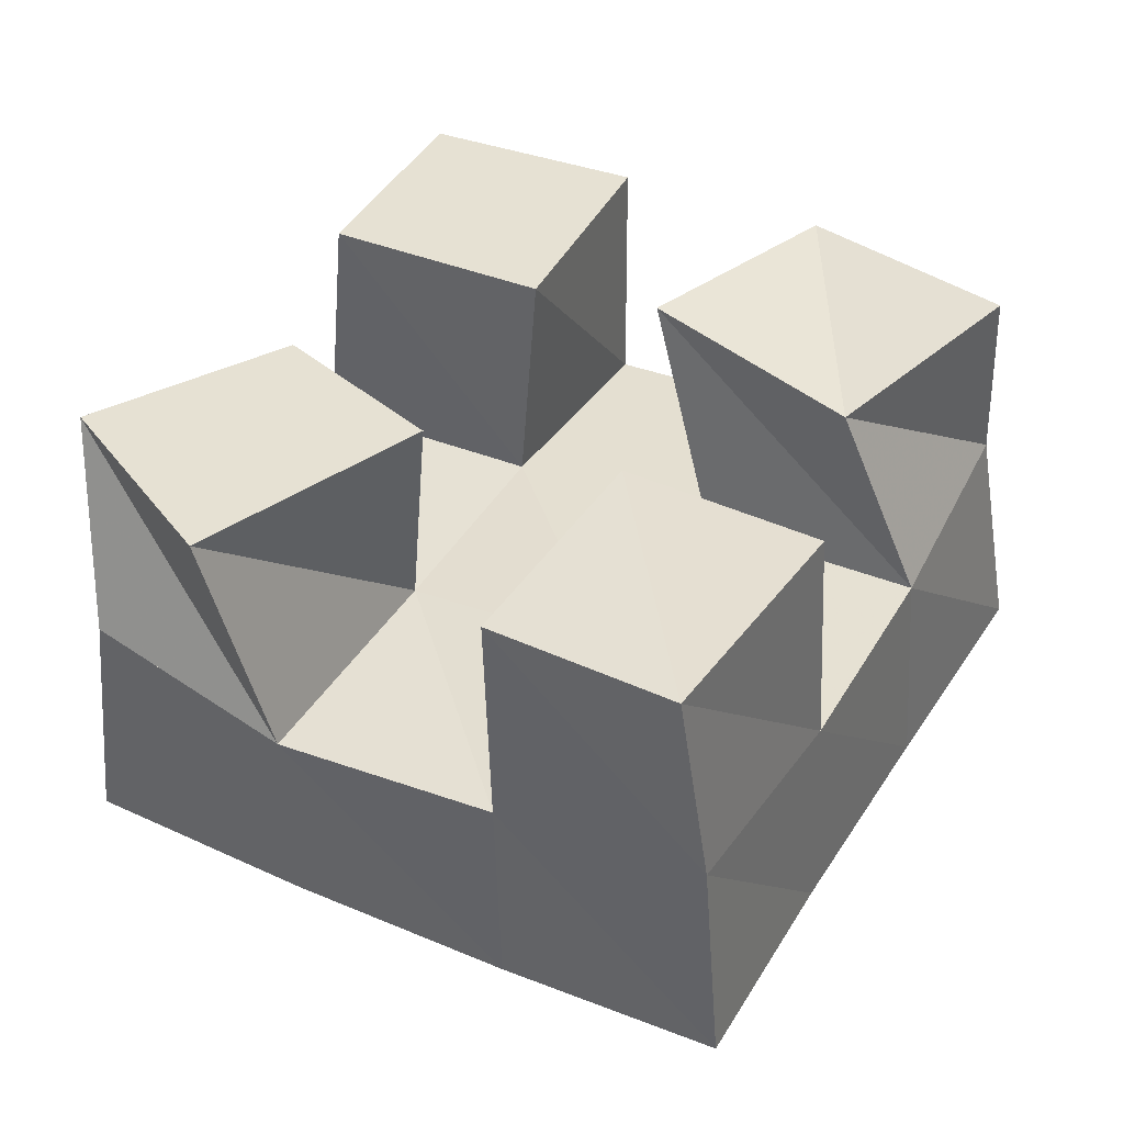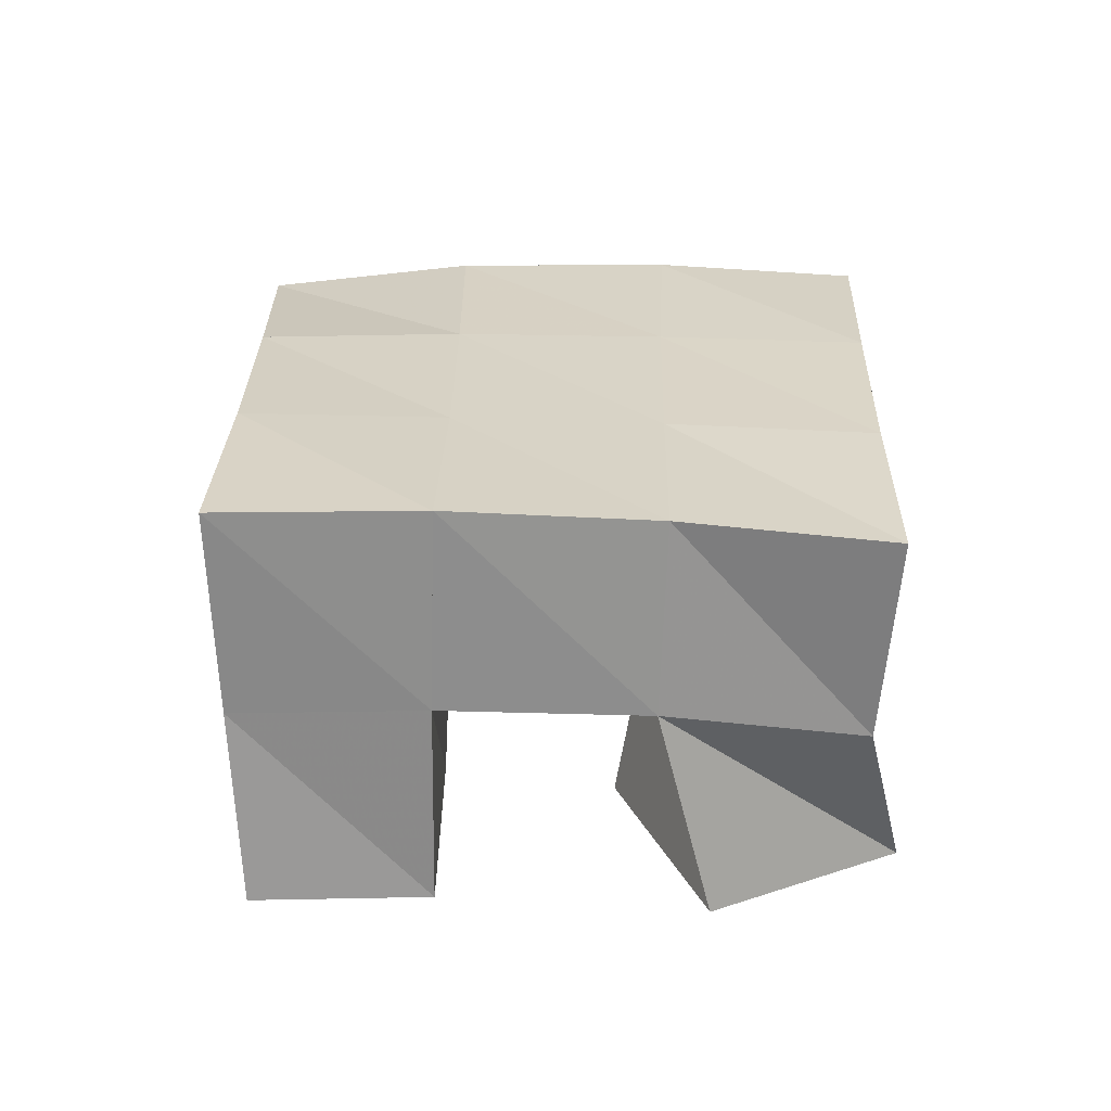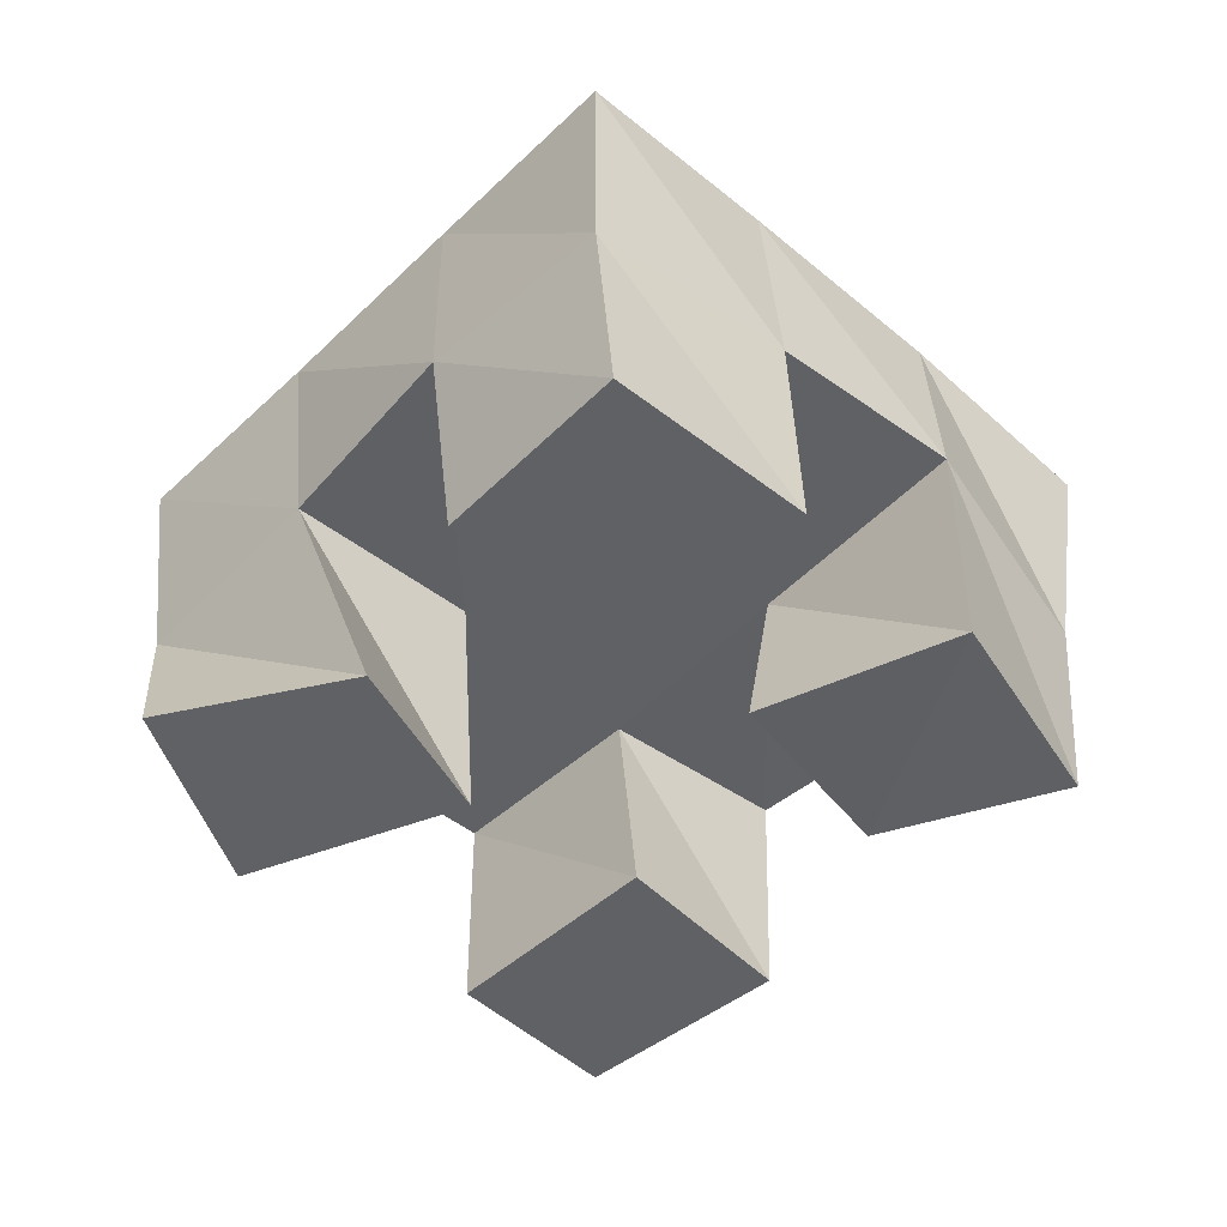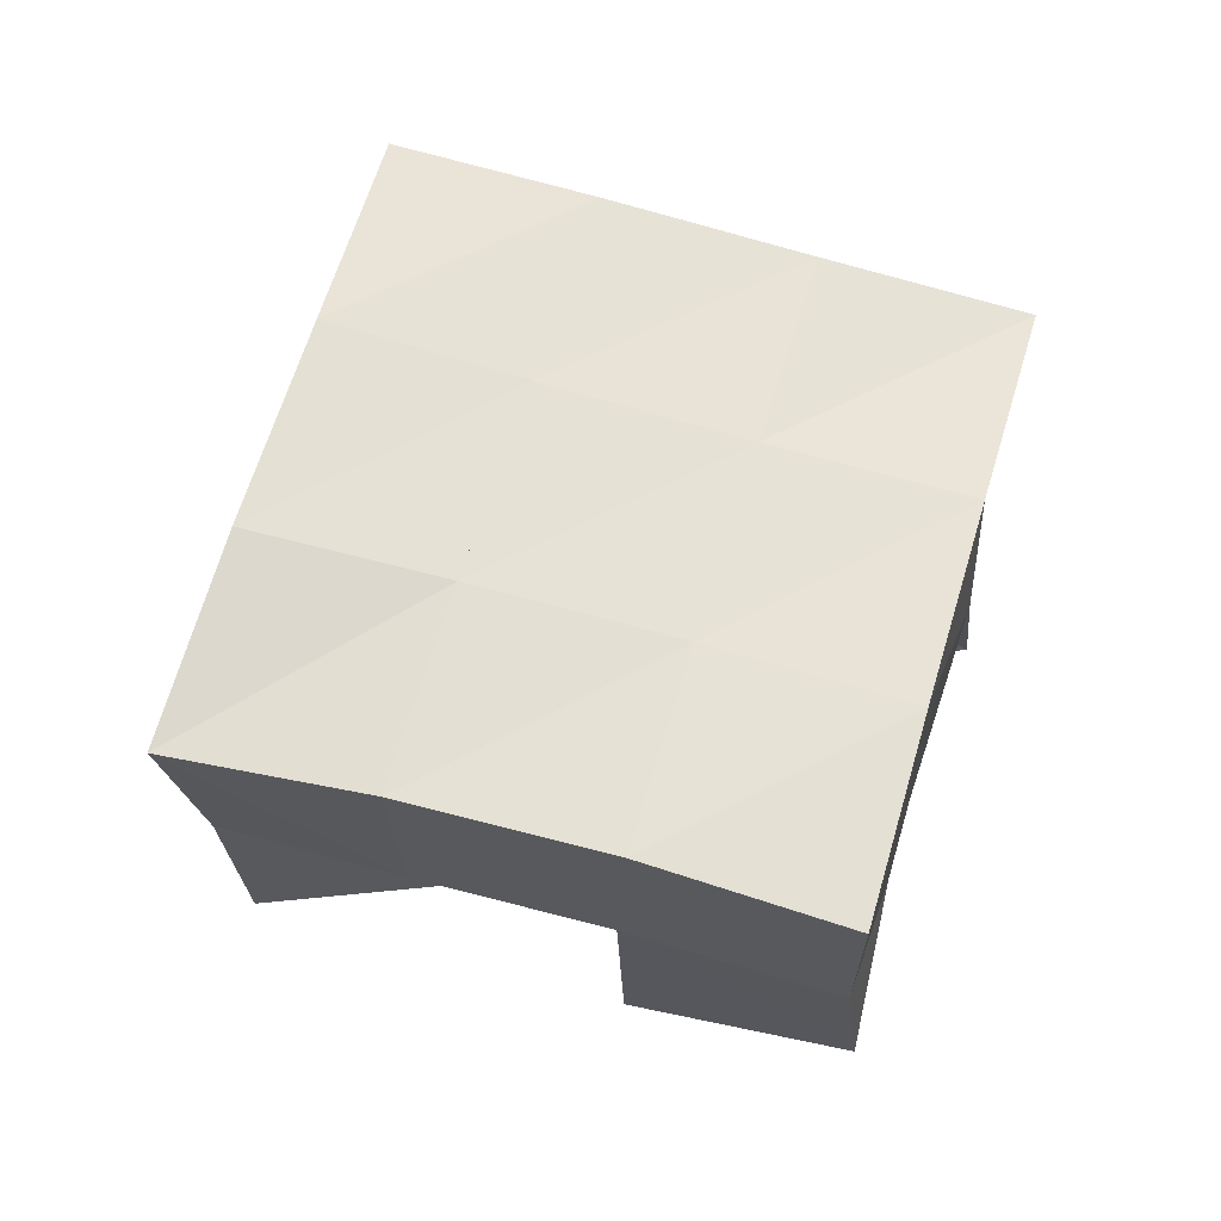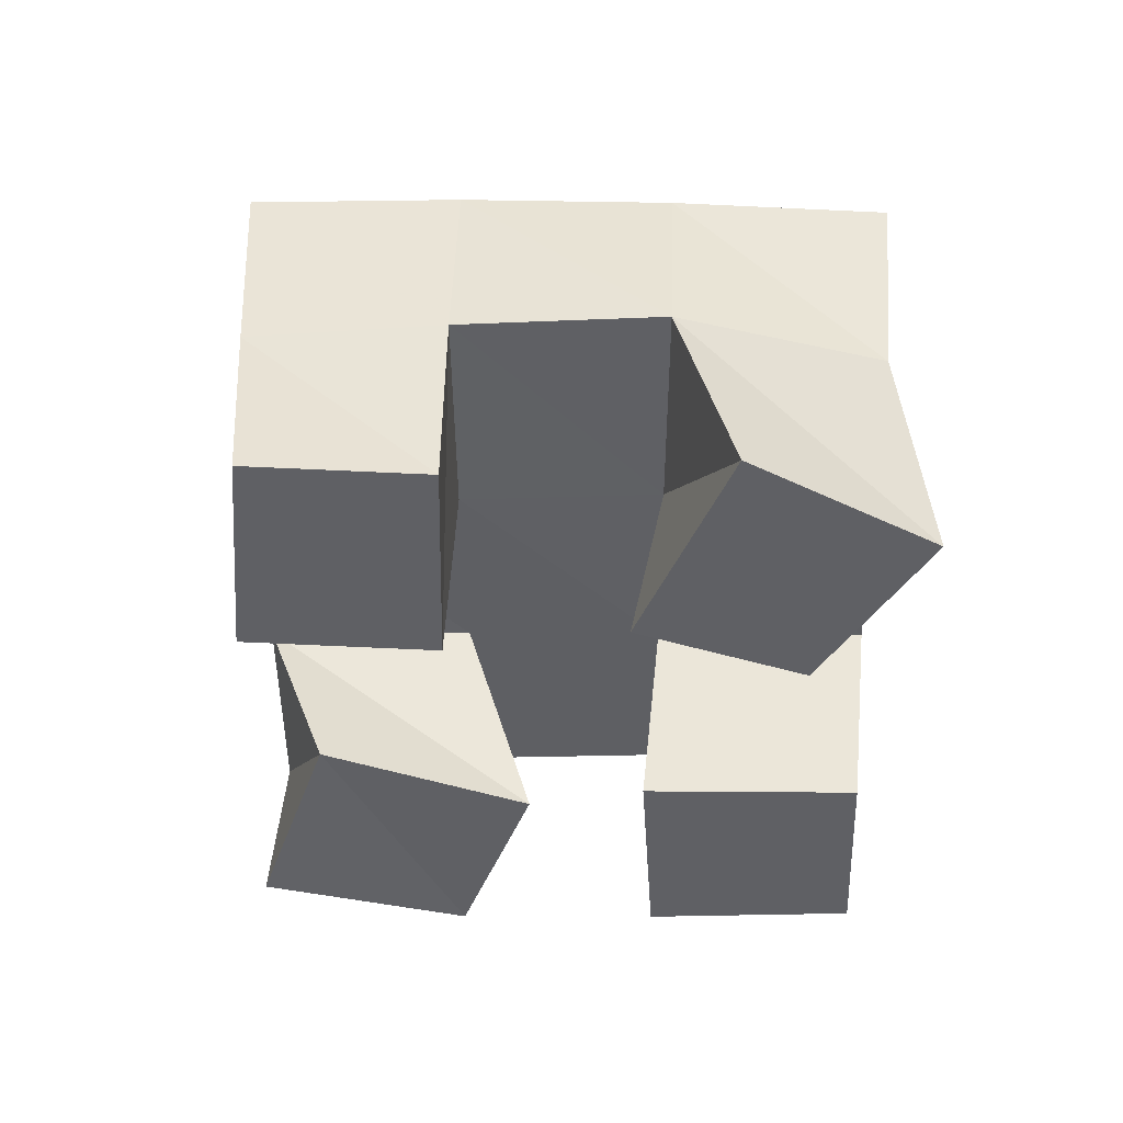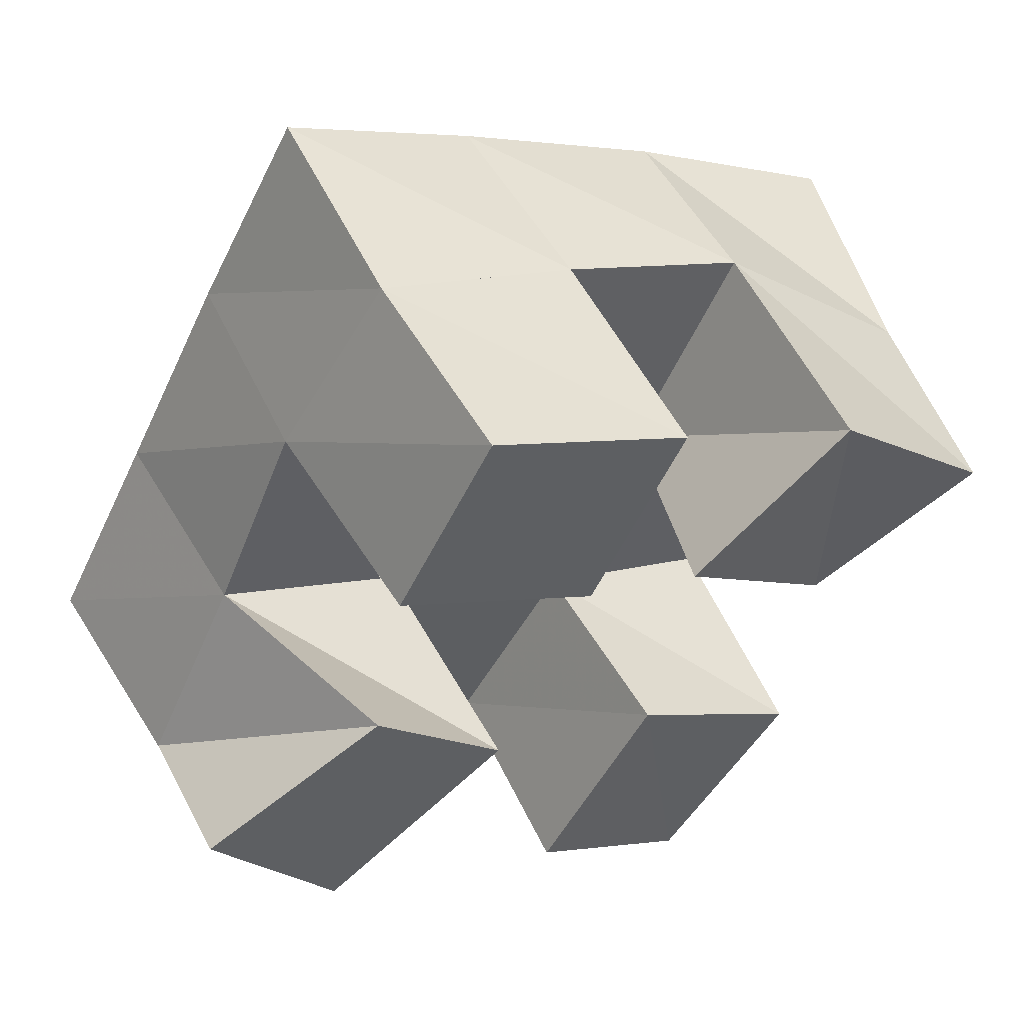
<metadata>
{"format":"obj","ext":"obj","renderer":"f3d","projection":"perspective","resolution":1024,"background":"white","views":[{"elev":-50.5,"azim":1.9,"up":"+Z"},{"elev":26.6,"azim":-150.1,"up":"+Y"},{"elev":-47.2,"azim":-15.2,"up":"+Y"},{"elev":64.6,"azim":134.8,"up":"+Y"},{"elev":-44.8,"azim":-151.7,"up":"+Y"},{"elev":54.3,"azim":-25.0,"up":"+Z"}]}
</metadata>
<code>
v 0.4831 0.1 0.1581
v 0.4837 0.1423 0.1387
v 0.5109 0.1 0.1141
v 0.5235 0.1504 0.1102
v 0.526 0.1 0.1825
v 0.5075 0.1479 0.182
v 0.5556 0.1 0.15
v 0.5501 0.1507 0.1591
v 0.6052 0.1 0.1928
v 0.6158 0.1506 0.1794
v 0.6437 0.1053 0.1579
v 0.6594 0.1493 0.1539
v 0.6424 0.101 0.2261
v 0.6417 0.1547 0.2272
v 0.6799 0.1 0.1901
v 0.6803 0.1422 0.1958
v 0.5331 0.1 0.2267
v 0.5274 0.1502 0.2271
v 0.5785 0.1 0.2016
v 0.5734 0.1502 0.2026
v 0.5548 0.1 0.2703
v 0.5516 0.1482 0.2687
v 0.5999 0.1001 0.2479
v 0.5983 0.1533 0.2471
v 0.5691 0.1 0.08751
v 0.5688 0.1499 0.08802
v 0.606 0.1 0.06469
v 0.6109 0.1475 0.0671
v 0.5966 0.1009 0.1361
v 0.593 0.1477 0.1347
v 0.6356 0.1 0.1105
v 0.6364 0.1523 0.1122
v 0.4782 0.1925 0.1376
v 0.5235 0.197 0.1137
v 0.5033 0.1964 0.181
v 0.5477 0.198 0.1573
v 0.5275 0.1989 0.2256
v 0.572 0.1997 0.2021
v 0.5507 0.1983 0.2704
v 0.5948 0.2012 0.2461
v 0.5684 0.1986 0.08988
v 0.5918 0.1988 0.134
v 0.6169 0.1998 0.1786
v 0.6417 0.2002 0.2214
v 0.6128 0.1975 0.06589
v 0.6356 0.1993 0.1106
v 0.6609 0.1983 0.1551
v 0.6872 0.1937 0.1978
f 1 2 4
f 3 1 4
f 2 6 8
f 4 2 8
f 6 5 7
f 8 6 7
f 5 1 3
f 7 5 3
f 8 7 3
f 4 8 3
f 2 1 5
f 6 2 5
f 9 10 12
f 11 9 12
f 10 14 16
f 12 10 16
f 14 13 15
f 16 14 15
f 13 9 11
f 15 13 11
f 16 15 11
f 12 16 11
f 10 9 13
f 14 10 13
f 17 18 20
f 19 17 20
f 18 22 24
f 20 18 24
f 22 21 23
f 24 22 23
f 21 17 19
f 23 21 19
f 24 23 19
f 20 24 19
f 18 17 21
f 22 18 21
f 25 26 28
f 27 25 28
f 26 30 32
f 28 26 32
f 30 29 31
f 32 30 31
f 29 25 27
f 31 29 27
f 32 31 27
f 28 32 27
f 26 25 29
f 30 26 29
f 2 33 34
f 4 2 34
f 33 35 36
f 34 33 36
f 35 6 8
f 36 35 8
f 6 2 4
f 8 6 4
f 36 8 4
f 34 36 4
f 33 2 6
f 35 33 6
f 6 35 36
f 8 6 36
f 35 37 38
f 36 35 38
f 37 18 20
f 38 37 20
f 18 6 8
f 20 18 8
f 38 20 8
f 36 38 8
f 35 6 18
f 37 35 18
f 18 37 38
f 20 18 38
f 37 39 40
f 38 37 40
f 39 22 24
f 40 39 24
f 22 18 20
f 24 22 20
f 40 24 20
f 38 40 20
f 37 18 22
f 39 37 22
f 4 34 41
f 26 4 41
f 34 36 42
f 41 34 42
f 36 8 30
f 42 36 30
f 8 4 26
f 30 8 26
f 42 30 26
f 41 42 26
f 34 4 8
f 36 34 8
f 8 36 42
f 30 8 42
f 36 38 43
f 42 36 43
f 38 20 10
f 43 38 10
f 20 8 30
f 10 20 30
f 43 10 30
f 42 43 30
f 36 8 20
f 38 36 20
f 20 38 43
f 10 20 43
f 38 40 44
f 43 38 44
f 40 24 14
f 44 40 14
f 24 20 10
f 14 24 10
f 44 14 10
f 43 44 10
f 38 20 24
f 40 38 24
f 26 41 45
f 28 26 45
f 41 42 46
f 45 41 46
f 42 30 32
f 46 42 32
f 30 26 28
f 32 30 28
f 46 32 28
f 45 46 28
f 41 26 30
f 42 41 30
f 30 42 46
f 32 30 46
f 42 43 47
f 46 42 47
f 43 10 12
f 47 43 12
f 10 30 32
f 12 10 32
f 47 12 32
f 46 47 32
f 42 30 10
f 43 42 10
f 10 43 47
f 12 10 47
f 43 44 48
f 47 43 48
f 44 14 16
f 48 44 16
f 14 10 12
f 16 14 12
f 48 16 12
f 47 48 12
f 43 10 14
f 44 43 14

</code>
